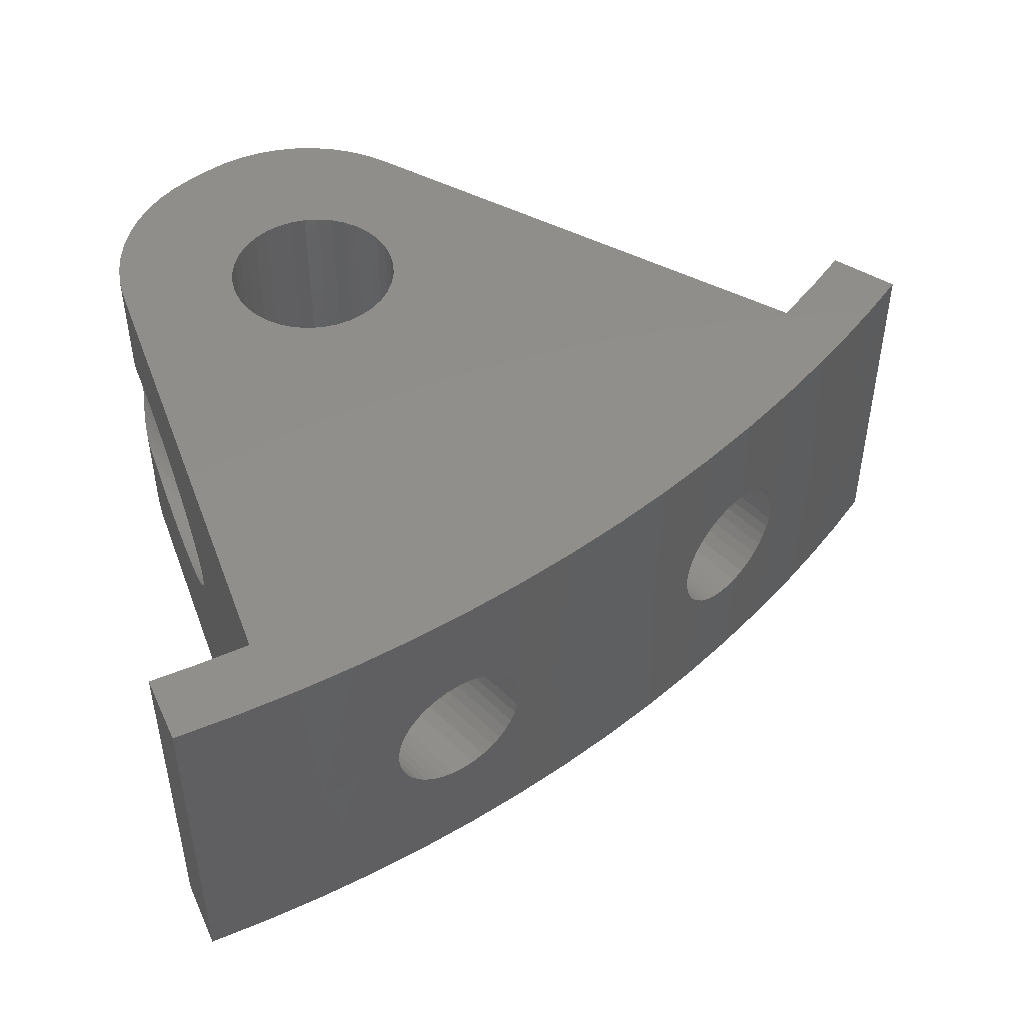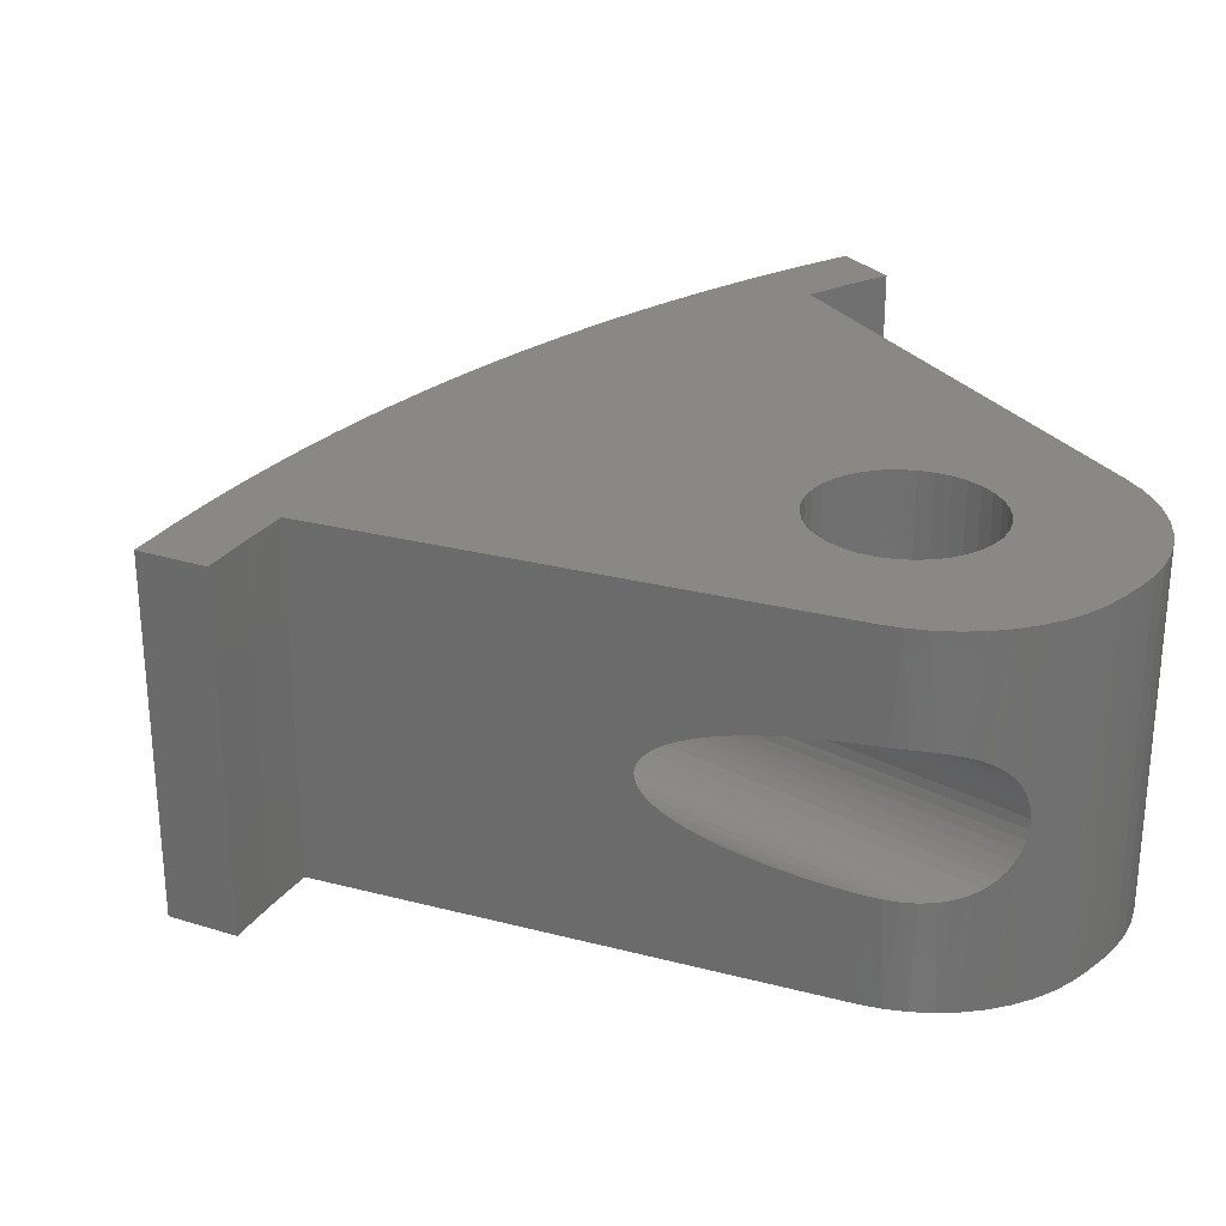
<metadata>
{"format":"stl","ext":"stl","renderer":"f3d","projection":"perspective","resolution":1024,"background":"white","views":[{"elev":48.2,"azim":87.5,"up":"+Y"},{"elev":27.3,"azim":-100.6,"up":"+Y"}]}
</metadata>
<code>
# stl→obj: 402 verts, 812 faces
v 42.03 4.742 -23.18
v 42.04 5.063 -23.17
v 42.24 5 -22.8
v 28.39 10 -38.7
v 29.52 10 -37.85
v 29.93 5 -37.53
v 44.68 10 -17.54
v 43.94 5 -19.33
v 44.02 10 -19.13
v 43.31 10 -20.69
v 43.12 5 -21.08
v 42.55 10 -22.22
v 42.02 5.382 -23.2
v 38.91 10 -28.11
v 38.04 5 -29.28
v 37.83 10 -29.54
v 36.83 5 -30.78
v 36.7 10 -30.93
v 31.41 5 -36.29
v 30.62 10 -36.96
v 43.31 0 -20.69
v 42.55 0 -22.22
v 37.83 0 -29.54
v 36.7 0 -30.93
v 30.62 0 -36.96
v 31.7 10 -36.04
v 33.02 10 -34.84
v 32.85 5 -35
v 31.7 0 -36.04
v 33.02 0 -34.84
v 41.73 10 -23.73
v 41.98 5.691 -23.28
v 41.91 5.983 -23.4
v 41.82 6.249 -23.56
v 41.71 6.482 -23.75
v 40.85 10 -25.2
v 41.59 6.676 -23.97
v 41.41 6.854 -24.27
v 41.22 6.963 -24.59
v 41.02 7 -24.92
v 40.85 6.975 -25.2
v 40.69 6.899 -25.46
v 39.93 10 -26.64
v 40.53 6.775 -25.72
v 40.38 6.606 -25.95
v 40.25 6.395 -26.15
v 40.14 6.148 -26.32
v 40.05 5.871 -26.46
v 39.98 5.571 -26.56
v 39.95 5.257 -26.61
v 35.52 10 -32.28
v 35.83 5.379 -31.94
v 35.77 5.688 -32.01
v 35.68 5.979 -32.1
v 35.56 6.245 -32.24
v 35.42 6.479 -32.4
v 34.3 10 -33.58
v 35.24 6.675 -32.59
v 35.01 6.853 -32.84
v 34.76 6.963 -33.1
v 34.49 7 -33.38
v 34.27 6.975 -33.61
v 34.05 6.899 -33.83
v 33.84 6.776 -34.04
v 33.65 6.607 -34.23
v 33.48 6.397 -34.4
v 33.33 6.15 -34.54
v 33.21 5.873 -34.66
v 33.13 5.574 -34.74
v 33.08 5.261 -34.78
v 33.07 4.94 -34.79
v 41.73 0 -23.73
v 40.85 0 -25.2
v 41.64 3.393 -23.88
v 41.76 3.603 -23.67
v 41.86 3.85 -23.49
v 41.94 4.128 -23.34
v 42 4.428 -23.24
v 40.82 3.037 -25.25
v 41.02 3 -24.92
v 41.19 3.025 -24.65
v 41.35 3.101 -24.38
v 41.5 3.224 -24.12
v 39.93 0 -26.64
v 38.91 0 -28.11
v 39.19 5 -27.72
v 39.94 4.936 -26.63
v 39.96 4.618 -26.6
v 40.01 4.309 -26.52
v 40.08 4.018 -26.41
v 40.18 3.752 -26.26
v 40.3 3.518 -26.07
v 40.44 3.323 -25.86
v 40.62 3.146 -25.57
v 35.52 0 -32.28
v 35.47 3.604 -32.34
v 35.61 3.851 -32.18
v 35.72 4.127 -32.06
v 35.8 4.426 -31.98
v 35.84 4.74 -31.93
v 34.3 0 -33.58
v 34.22 3.037 -33.66
v 34.49 3 -33.38
v 34.71 3.025 -33.15
v 34.93 3.101 -32.93
v 35.13 3.224 -32.71
v 35.31 3.393 -32.51
v 33.09 4.621 -34.77
v 33.15 4.312 -34.71
v 33.25 4.021 -34.62
v 33.38 3.755 -34.49
v 33.54 3.521 -34.34
v 33.72 3.325 -34.16
v 33.96 3.147 -33.92
v 44.68 0 -17.54
v 44.02 0 -19.13
v 35.85 5.06 -31.91
v 28.39 0 -38.7
v 29.52 0 -37.85
v 21.75 10 -23.05
v 24.54 5.688 -27.43
v 24.45 5.817 -27.28
v 24.31 5.969 -27.07
v 24.17 6.101 -26.84
v 23.96 6.257 -26.52
v 23.75 6.389 -26.19
v 23.45 6.54 -25.72
v 23.16 6.663 -25.26
v 22.76 6.789 -24.64
v 22.37 6.882 -24.02
v 21.75 6.972 -23.05
v 29.53 10 -35.27
v 29.53 0 -35.27
v 24.76 5.055 -27.78
v 24.74 5.244 -27.74
v 24.69 5.401 -27.66
v 24.63 5.54 -27.57
v 21.75 0 -23.05
v 21.75 3.028 -23.05
v 22.14 3.077 -23.66
v 22.53 3.152 -24.27
v 22.92 3.256 -24.88
v 23.3 3.394 -25.49
v 23.56 3.511 -25.89
v 23.82 3.651 -26.29
v 24.06 3.814 -26.67
v 24.29 4.015 -27.04
v 24.42 4.146 -27.24
v 24.53 4.299 -27.42
v 24.64 4.478 -27.58
v 24.71 4.656 -27.69
v 24.75 4.862 -27.76
v 21.17 0 -18.95
v 21.06 4.788 -19.43
v 21.04 0 -19.54
v 21.05 4.516 -19.48
v 21.03 4.256 -19.58
v 21.35 3 -22.27
v 21.53 3.009 -22.67
v 21.46 0 -22.52
v 21.23 0 -21.95
v 21.21 3.01 -21.89
v 21.35 7 -22.27
v 21.17 6.983 -21.79
v 21.23 10 -21.95
v 21.46 10 -22.52
v 21.53 6.991 -22.67
v 21.04 10 -19.54
v 20.97 10 -20.15
v 21.02 5.858 -19.63
v 21.04 5.607 -19.52
v 21.05 5.34 -19.45
v 21.06 5.065 -19.41
v 21.17 10 -18.95
v 20.98 10 -20.76
v 20.98 6.737 -20.66
v 20.97 6.591 -20.37
v 20.98 6.412 -20.1
v 20.99 6.195 -19.87
v 21.01 6.034 -19.74
v 20.97 0 -20.15
v 21.01 4.003 -19.72
v 20.99 3.776 -19.9
v 20.97 3.579 -20.12
v 20.97 3.379 -20.42
v 20.98 3.228 -20.75
v 20.98 0 -20.76
v 21.07 10 -21.36
v 21.07 6.935 -21.38
v 21.01 6.845 -20.97
v 22 0 -17.32
v 22 10 -17.32
v 21.66 0 -17.83
v 21.66 10 -17.83
v 21.38 0 -18.37
v 21.38 10 -18.37
v 21.07 0 -21.36
v 21.02 3.122 -21.1
v 21.1 3.048 -21.49
v 41.71 0 -19.39
v 41.71 10 -19.39
v 35.11 4.955 -17.31
v 35.1 4.829 -17.31
v 35.01 4.591 -17.28
v 34.92 4.44 -17.25
v 34.81 4.303 -17.22
v 34.63 4.139 -17.16
v 34.45 3.996 -17.1
v 34.12 3.795 -17
v 33.77 3.629 -16.89
v 33.35 3.469 -16.76
v 32.92 3.339 -16.62
v 32.24 3.184 -16.41
v 31.55 3.08 -16.19
v 30.86 3.02 -15.97
v 30.17 3 -15.76
v 29.29 3.032 -15.48
v 28.59 3.105 -15.26
v 27.9 3.224 -15.04
v 27.9 0 -15.04
v 27.9 10 -15.04
v 27.9 6.776 -15.04
v 28.59 6.895 -15.26
v 29.29 6.968 -15.48
v 30.17 7 -15.76
v 30.67 6.99 -15.91
v 31.16 6.96 -16.07
v 31.65 6.909 -16.22
v 32.13 6.836 -16.37
v 32.66 6.729 -16.54
v 33.17 6.589 -16.7
v 33.56 6.456 -16.82
v 33.94 6.296 -16.94
v 34.21 6.153 -17.03
v 34.47 5.986 -17.11
v 34.66 5.843 -17.17
v 34.82 5.678 -17.22
v 34.95 5.515 -17.26
v 35.05 5.334 -17.29
v 35.09 5.211 -17.31
v 35.11 5.083 -17.31
v 26.09 0 -14.82
v 26.3 4.079 -14.81
v 26.14 4.324 -14.81
v 26.05 4.553 -14.82
v 25.48 10 -14.89
v 25.97 5.044 -14.83
v 25.99 5.223 -14.82
v 25.48 0 -14.89
v 25.99 4.796 -14.83
v 26.09 10 -14.82
v 26.03 5.399 -14.82
v 26.13 5.653 -14.82
v 26.27 5.886 -14.81
v 26.46 6.099 -14.81
v 26.68 6.281 -14.82
v 26.7 10 -14.82
v 27.31 0 -14.89
v 27.61 3.295 -14.96
v 27.31 3.389 -14.89
v 26.7 0 -14.82
v 27.01 3.519 -14.85
v 26.73 3.684 -14.82
v 26.5 3.865 -14.81
v 24.89 0 -15.04
v 24.89 10 -15.04
v 24.32 0 -15.26
v 24.32 10 -15.26
v 23.78 0 -15.55
v 23.78 10 -15.55
v 23.28 0 -15.9
v 23.28 10 -15.9
v 22.83 0 -16.3
v 22.83 10 -16.3
v 22.43 0 -16.76
v 22.43 10 -16.76
v 27.55 6.69 -14.94
v 27.31 10 -14.89
v 27.21 6.571 -14.88
v 26.94 6.442 -14.84
v 25.08 10 -19.32
v 24.84 10 -19.69
v 25.23 10 -22.53
v 25.55 10 -22.82
v 25.92 10 -23.05
v 27.19 10 -23.33
v 27.62 10 -23.27
v 28.03 10 -23.14
v 28.42 10 -22.93
v 28.76 10 -22.67
v 29.06 10 -22.35
v 26.32 10 -23.22
v 26.75 10 -23.31
v 29.17 10 -19.48
v 28.9 10 -19.13
v 28.58 10 -18.84
v 28.21 10 -18.61
v 27.81 10 -18.44
v 27.38 10 -18.35
v 29.56 10 -20.71
v 29.5 10 -20.28
v 29.37 10 -19.87
v 29.29 10 -21.98
v 29.45 10 -21.57
v 29.55 10 -21.15
v 26.95 10 -18.34
v 26.51 10 -18.39
v 28.39 10 -36.2
v 27.21 10 -37.09
v 42.28 10 -18.11
v 42.82 10 -16.81
v 26.1 10 -18.53
v 25.71 10 -18.73
v 25.37 10 -19
v 24.68 10 -20.09
v 24.59 10 -20.52
v 24.57 10 -20.95
v 24.63 10 -21.38
v 24.76 10 -21.8
v 24.96 10 -22.18
v 27.16 0 -17.33
v 27.68 0 -17.39
v 30.5 0 -20.14
v 30.36 0 -19.64
v 30.46 0 -21.7
v 30.55 0 -21.19
v 29.74 0 -23.09
v 30.05 0 -22.66
v 29.38 0 -23.46
v 28.96 0 -23.78
v 42.82 0 -16.81
v 42.28 0 -18.11
v 25.63 0 -17.64
v 26.12 0 -17.46
v 25.17 0 -17.89
v 24.62 0 -23.33
v 24.27 0 -22.94
v 23.99 0 -22.5
v 28.39 0 -36.2
v 28.5 0 -24.02
v 28.01 0 -24.2
v 27.49 0 -24.31
v 26.97 0 -24.33
v 26.45 0 -24.28
v 25.95 0 -24.15
v 25.46 0 -23.94
v 25.02 0 -23.67
v 26.64 0 -17.36
v 28.19 0 -17.52
v 28.67 0 -17.72
v 29.11 0 -17.99
v 29.51 0 -18.33
v 29.86 0 -18.72
v 30.14 0 -19.16
v 30.56 0 -20.66
v 30.29 0 -22.2
v 27.21 0 -37.09
v 24.08 0 -19
v 24.39 0 -18.58
v 24.75 0 -18.2
v 23.57 0 -21
v 23.58 0 -20.48
v 23.68 0 -19.96
v 23.84 0 -19.47
v 23.63 0 -21.52
v 23.77 0 -22.02
v 27.62 1 -23.27
v 28.03 1 -23.14
v 28.42 1 -22.93
v 28.76 1 -22.67
v 29.06 1 -22.35
v 29.29 1 -21.98
v 29.45 1 -21.57
v 29.55 1 -21.15
v 29.56 1 -20.71
v 27.19 1 -23.33
v 26.75 1 -23.31
v 26.32 1 -23.22
v 25.92 1 -23.05
v 25.55 1 -22.82
v 25.23 1 -22.53
v 24.96 1 -22.18
v 24.76 1 -21.8
v 24.63 1 -21.38
v 24.57 1 -20.95
v 26.51 1 -18.39
v 26.1 1 -18.53
v 25.71 1 -18.73
v 25.37 1 -19
v 25.08 1 -19.32
v 24.84 1 -19.69
v 24.68 1 -20.09
v 24.59 1 -20.52
v 26.95 1 -18.34
v 27.38 1 -18.35
v 27.81 1 -18.44
v 28.21 1 -18.61
v 28.58 1 -18.84
v 28.9 1 -19.13
v 29.17 1 -19.48
v 29.37 1 -19.87
v 29.5 1 -20.28
f 1 2 3
f 4 5 6
f 7 8 9
f 10 9 8
f 8 11 10
f 12 10 11
f 11 3 12
f 13 3 2
f 14 15 16
f 16 15 17
f 16 17 18
f 19 6 20
f 20 6 5
f 8 21 11
f 11 21 22
f 11 22 3
f 17 15 23
f 23 24 17
f 19 25 6
f 26 27 28
f 26 28 19
f 26 19 20
f 29 25 19
f 29 19 28
f 29 28 30
f 31 12 3
f 31 3 13
f 31 13 32
f 31 32 33
f 31 33 34
f 31 34 35
f 31 35 36
f 36 35 37
f 36 37 38
f 36 38 39
f 36 39 40
f 36 40 41
f 36 41 42
f 36 42 43
f 43 42 44
f 43 44 45
f 43 45 46
f 43 46 47
f 43 47 48
f 43 48 49
f 43 49 50
f 43 50 14
f 51 18 52
f 51 52 53
f 51 53 54
f 51 54 55
f 51 55 56
f 51 56 57
f 57 56 58
f 57 58 59
f 57 59 60
f 57 60 61
f 57 61 62
f 57 62 27
f 27 62 63
f 27 63 64
f 27 64 65
f 27 65 66
f 27 66 67
f 27 67 68
f 27 68 69
f 27 69 70
f 27 70 71
f 27 71 28
f 72 73 74
f 72 74 75
f 72 75 76
f 72 76 77
f 72 77 78
f 72 78 1
f 72 1 3
f 72 3 22
f 73 79 80
f 73 80 81
f 73 81 82
f 73 82 83
f 73 83 74
f 84 85 86
f 84 86 87
f 84 87 88
f 84 88 89
f 84 89 90
f 84 90 91
f 84 91 92
f 84 92 93
f 84 93 94
f 84 94 79
f 84 79 73
f 95 96 97
f 95 97 98
f 95 98 99
f 95 99 100
f 95 100 24
f 101 102 103
f 101 103 104
f 101 104 105
f 101 105 106
f 101 106 107
f 101 107 96
f 101 96 95
f 30 28 71
f 30 71 108
f 30 108 109
f 30 109 110
f 30 110 111
f 30 111 112
f 30 112 113
f 30 113 114
f 30 114 102
f 30 102 101
f 7 115 8
f 8 115 116
f 8 116 21
f 50 87 14
f 14 87 86
f 14 86 15
f 15 86 85
f 15 85 23
f 24 100 17
f 17 100 117
f 17 117 18
f 18 117 52
f 118 4 119
f 119 4 6
f 119 6 25
f 120 121 122
f 120 122 123
f 120 123 124
f 120 124 125
f 120 125 126
f 120 126 127
f 120 127 128
f 120 128 129
f 120 129 130
f 120 130 131
f 132 133 134
f 132 134 135
f 132 135 136
f 132 136 137
f 132 137 121
f 132 121 120
f 138 139 140
f 138 140 141
f 138 141 142
f 138 142 143
f 138 143 144
f 138 144 145
f 138 145 146
f 138 146 147
f 138 147 148
f 138 148 149
f 133 138 149
f 133 149 150
f 133 150 151
f 133 151 152
f 133 152 134
f 153 154 155
f 155 154 156
f 156 157 155
f 158 159 160
f 158 160 161
f 158 161 162
f 163 164 165
f 163 165 166
f 163 166 167
f 168 169 170
f 168 170 171
f 168 171 172
f 168 172 173
f 168 173 174
f 169 175 176
f 169 176 177
f 169 177 178
f 169 178 179
f 169 179 180
f 169 180 170
f 181 155 157
f 181 157 182
f 181 182 183
f 181 183 184
f 181 184 185
f 181 185 186
f 181 186 187
f 165 164 188
f 188 164 189
f 188 189 175
f 175 189 190
f 175 190 176
f 120 131 166
f 166 131 167
f 191 192 193
f 193 192 194
f 193 194 195
f 195 194 196
f 195 196 153
f 153 196 174
f 153 174 154
f 154 174 173
f 187 186 197
f 197 186 198
f 197 198 199
f 199 162 197
f 197 162 161
f 159 139 160
f 160 139 138
f 200 201 202
f 200 202 203
f 200 203 204
f 200 204 205
f 200 205 206
f 200 206 207
f 200 207 208
f 200 208 209
f 200 209 210
f 200 210 211
f 200 211 212
f 200 212 213
f 200 213 214
f 200 214 215
f 200 215 216
f 200 216 217
f 200 217 218
f 200 218 219
f 200 219 220
f 201 221 222
f 201 222 223
f 201 223 224
f 201 224 225
f 201 225 226
f 201 226 227
f 201 227 228
f 201 228 229
f 201 229 230
f 201 230 231
f 201 231 232
f 201 232 233
f 201 233 234
f 201 234 235
f 201 235 236
f 201 236 237
f 201 237 238
f 201 238 239
f 201 239 240
f 201 240 241
f 201 241 202
f 242 243 244
f 244 245 242
f 246 247 248
f 249 242 245
f 249 245 250
f 249 250 247
f 249 247 246
f 251 246 248
f 251 248 252
f 251 252 253
f 251 253 254
f 251 254 255
f 251 255 256
f 251 256 257
f 220 219 258
f 258 219 259
f 258 259 260
f 258 260 261
f 261 260 262
f 261 262 263
f 243 242 264
f 264 242 261
f 264 261 263
f 249 246 265
f 265 246 266
f 265 266 267
f 267 266 268
f 267 268 269
f 269 268 270
f 269 270 271
f 271 270 272
f 271 272 273
f 273 272 274
f 273 274 275
f 275 274 276
f 222 221 277
f 277 221 278
f 277 278 279
f 279 278 280
f 280 278 257
f 280 257 256
f 59 189 60
f 59 190 189
f 56 177 58
f 56 178 177
f 98 157 99
f 98 182 157
f 182 98 97
f 97 183 182
f 189 164 60
f 60 164 163
f 60 163 61
f 177 176 58
f 58 176 190
f 58 190 59
f 171 170 53
f 53 170 180
f 53 180 54
f 54 180 179
f 54 179 55
f 55 179 178
f 55 178 56
f 157 156 99
f 99 156 154
f 99 154 100
f 100 154 173
f 100 173 117
f 117 173 172
f 117 172 52
f 52 172 171
f 52 171 53
f 162 199 104
f 104 199 198
f 104 198 105
f 105 198 186
f 105 186 106
f 106 186 185
f 106 185 107
f 107 185 184
f 107 184 96
f 96 184 183
f 96 183 97
f 162 104 158
f 158 104 103
f 143 142 113
f 113 142 141
f 113 141 114
f 114 141 140
f 114 140 102
f 102 140 139
f 102 139 159
f 159 158 102
f 102 158 103
f 146 145 111
f 111 145 144
f 111 144 112
f 112 144 143
f 112 143 113
f 149 148 109
f 109 148 147
f 109 147 110
f 110 147 146
f 110 146 111
f 151 150 108
f 108 150 149
f 108 149 109
f 135 134 70
f 70 134 152
f 70 152 71
f 71 152 151
f 71 151 108
f 137 136 69
f 69 136 135
f 69 135 70
f 122 121 68
f 68 121 137
f 68 137 69
f 124 123 67
f 67 123 122
f 67 122 68
f 126 125 66
f 66 125 124
f 66 124 67
f 128 127 65
f 65 127 126
f 65 126 66
f 163 167 61
f 61 167 131
f 61 131 62
f 62 131 130
f 62 130 63
f 63 130 129
f 63 129 64
f 64 129 128
f 64 128 65
f 204 203 1
f 212 74 83
f 227 226 39
f 39 226 225
f 39 225 40
f 229 228 38
f 38 228 227
f 38 227 39
f 231 230 37
f 37 230 229
f 37 229 38
f 235 234 33
f 33 234 233
f 33 233 34
f 34 233 232
f 34 232 35
f 35 232 231
f 35 231 37
f 237 236 32
f 32 236 235
f 32 235 33
f 239 238 13
f 13 238 237
f 13 237 32
f 241 240 2
f 2 240 239
f 2 239 13
f 203 202 1
f 1 202 241
f 1 241 2
f 207 206 77
f 77 206 205
f 77 205 78
f 78 205 204
f 78 204 1
f 209 208 76
f 76 208 207
f 76 207 77
f 212 211 74
f 74 211 210
f 74 210 75
f 75 210 209
f 75 209 76
f 212 83 213
f 213 83 82
f 213 82 214
f 214 82 81
f 214 81 215
f 215 81 80
f 215 80 216
f 94 218 79
f 218 94 219
f 218 217 79
f 79 217 216
f 79 216 80
f 262 260 92
f 92 260 259
f 92 259 93
f 93 259 219
f 93 219 94
f 264 263 91
f 91 263 262
f 91 262 92
f 247 250 87
f 87 250 245
f 87 245 88
f 88 245 244
f 88 244 89
f 89 244 243
f 89 243 90
f 90 243 264
f 90 264 91
f 253 252 49
f 49 252 248
f 49 248 50
f 50 248 247
f 50 247 87
f 280 256 46
f 46 256 255
f 46 255 47
f 47 255 254
f 47 254 48
f 48 254 253
f 48 253 49
f 222 277 44
f 44 277 279
f 44 279 45
f 45 279 280
f 45 280 46
f 42 222 44
f 222 42 223
f 223 42 41
f 223 41 224
f 224 41 40
f 224 40 225
f 281 282 168
f 120 166 283
f 120 283 284
f 120 284 285
f 120 285 132
f 31 36 43
f 31 43 14
f 31 14 16
f 31 16 18
f 31 18 51
f 31 51 132
f 31 132 286
f 31 286 287
f 31 287 288
f 31 288 289
f 31 289 290
f 31 290 291
f 31 291 12
f 132 285 292
f 132 292 293
f 132 293 286
f 201 294 295
f 201 295 296
f 201 296 297
f 201 297 298
f 201 298 299
f 201 299 221
f 10 300 301
f 10 301 302
f 10 302 294
f 10 294 201
f 10 201 9
f 12 291 303
f 12 303 304
f 12 304 305
f 12 305 300
f 12 300 10
f 306 307 196
f 306 196 194
f 306 194 192
f 306 192 276
f 306 276 274
f 306 274 272
f 306 272 270
f 306 270 268
f 306 268 266
f 306 266 246
f 306 246 251
f 306 251 257
f 306 257 278
f 306 278 221
f 306 221 299
f 51 57 132
f 132 57 27
f 132 27 308
f 308 27 26
f 308 26 309
f 309 26 20
f 309 20 4
f 4 20 5
f 9 201 7
f 7 201 310
f 7 310 311
f 196 307 174
f 174 307 312
f 174 312 313
f 281 168 314
f 314 168 174
f 314 174 313
f 168 282 169
f 169 282 315
f 169 315 175
f 175 315 316
f 175 316 317
f 175 317 188
f 188 317 318
f 188 318 165
f 165 318 319
f 165 319 166
f 166 319 320
f 166 320 283
f 321 322 220
f 323 21 324
f 325 22 326
f 327 72 328
f 72 327 329
f 330 72 329
f 331 332 115
f 333 334 193
f 193 335 333
f 138 133 336
f 138 336 337
f 138 337 338
f 138 338 160
f 133 339 29
f 133 29 30
f 133 30 101
f 133 101 95
f 73 72 330
f 73 330 340
f 73 340 341
f 73 341 342
f 73 342 133
f 73 133 95
f 73 95 24
f 73 24 23
f 73 23 85
f 73 85 84
f 133 342 343
f 133 343 344
f 133 344 345
f 133 345 346
f 133 346 347
f 133 347 336
f 348 242 249
f 348 249 265
f 348 265 267
f 348 267 269
f 348 269 271
f 348 271 273
f 348 273 275
f 348 275 191
f 348 191 193
f 348 193 334
f 200 220 322
f 200 322 349
f 200 349 350
f 200 350 351
f 200 351 352
f 200 352 353
f 200 353 354
f 200 354 324
f 200 324 21
f 200 21 116
f 200 116 115
f 200 115 332
f 348 321 242
f 242 321 261
f 321 220 261
f 261 220 258
f 323 355 21
f 21 355 326
f 21 326 22
f 325 356 22
f 22 356 328
f 22 328 72
f 339 357 29
f 29 357 25
f 357 118 25
f 25 118 119
f 358 359 153
f 153 359 360
f 153 360 195
f 195 360 335
f 195 335 193
f 361 362 187
f 187 362 363
f 187 363 181
f 181 363 364
f 181 364 155
f 155 364 358
f 155 358 153
f 197 361 187
f 361 197 365
f 365 197 161
f 365 161 366
f 366 161 160
f 366 160 338
f 275 276 191
f 191 276 192
f 311 310 331
f 331 310 332
f 310 201 332
f 332 201 200
f 132 308 133
f 133 308 339
f 308 309 339
f 339 309 357
f 118 357 4
f 4 357 309
f 331 115 311
f 311 115 7
f 286 367 287
f 287 367 368
f 287 368 288
f 288 368 369
f 288 369 289
f 289 369 370
f 289 370 290
f 290 370 371
f 290 371 291
f 291 371 372
f 291 372 303
f 303 372 373
f 303 373 304
f 304 373 374
f 304 374 305
f 305 374 375
f 305 375 300
f 367 286 376
f 376 286 293
f 376 293 377
f 377 293 292
f 377 292 378
f 378 292 285
f 378 285 379
f 379 285 284
f 379 284 380
f 380 284 283
f 380 283 381
f 381 283 320
f 381 320 382
f 382 320 319
f 382 319 383
f 383 319 318
f 383 318 384
f 384 318 317
f 384 317 385
f 306 386 307
f 307 386 387
f 307 387 312
f 312 387 388
f 312 388 313
f 313 388 389
f 313 389 314
f 314 389 390
f 314 390 281
f 281 390 391
f 281 391 282
f 282 391 392
f 282 392 315
f 315 392 393
f 315 393 316
f 316 393 385
f 316 385 317
f 386 306 394
f 394 306 299
f 394 299 395
f 395 299 298
f 395 298 396
f 396 298 297
f 396 297 397
f 397 297 296
f 397 296 398
f 398 296 295
f 398 295 399
f 399 295 294
f 399 294 400
f 400 294 302
f 400 302 401
f 401 302 301
f 401 301 402
f 402 301 300
f 402 300 375
f 385 362 361
f 385 393 362
f 375 323 402
f 375 355 323
f 393 363 362
f 392 364 363
f 392 363 393
f 391 358 364
f 391 364 392
f 390 359 358
f 390 358 391
f 389 360 359
f 389 359 390
f 388 335 360
f 388 360 389
f 387 334 333
f 387 333 388
f 386 348 334
f 386 334 387
f 394 321 348
f 394 348 386
f 395 322 321
f 395 321 394
f 396 349 322
f 396 322 395
f 397 350 349
f 397 349 396
f 398 352 351
f 398 351 397
f 399 353 352
f 399 352 398
f 400 354 353
f 400 353 399
f 401 324 354
f 401 354 400
f 402 323 324
f 402 324 401
f 388 333 335
f 397 351 350
f 375 326 355
f 375 374 326
f 385 365 384
f 385 361 365
f 374 325 326
f 373 356 325
f 373 325 374
f 372 328 356
f 372 356 373
f 371 327 328
f 371 328 372
f 370 329 327
f 370 327 371
f 369 330 329
f 369 329 370
f 368 341 340
f 368 340 369
f 367 342 341
f 367 341 368
f 376 343 342
f 376 342 367
f 377 344 343
f 377 343 376
f 378 345 344
f 378 344 377
f 379 346 345
f 379 345 378
f 380 336 347
f 380 347 379
f 381 337 336
f 381 336 380
f 382 338 337
f 382 337 381
f 383 366 338
f 383 338 382
f 384 365 366
f 384 366 383
f 369 340 330
f 379 347 346

</code>
